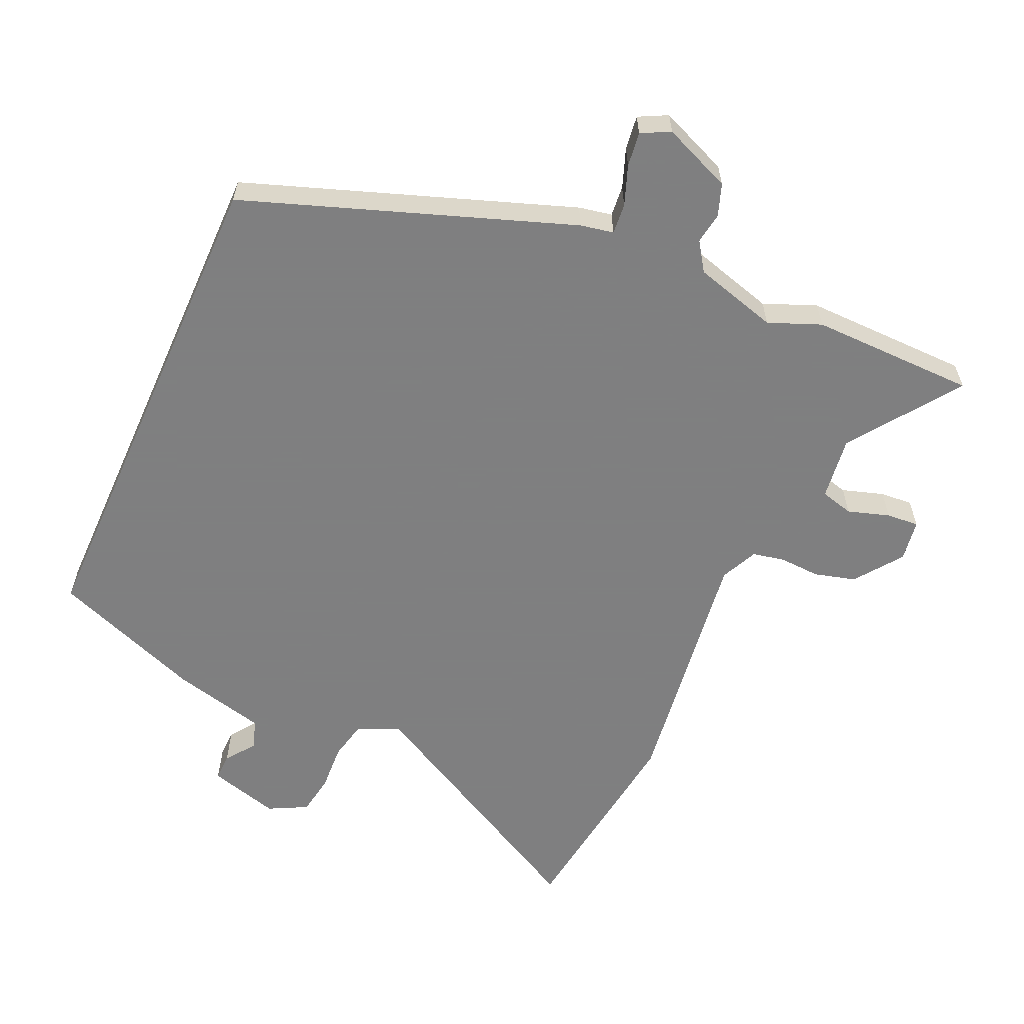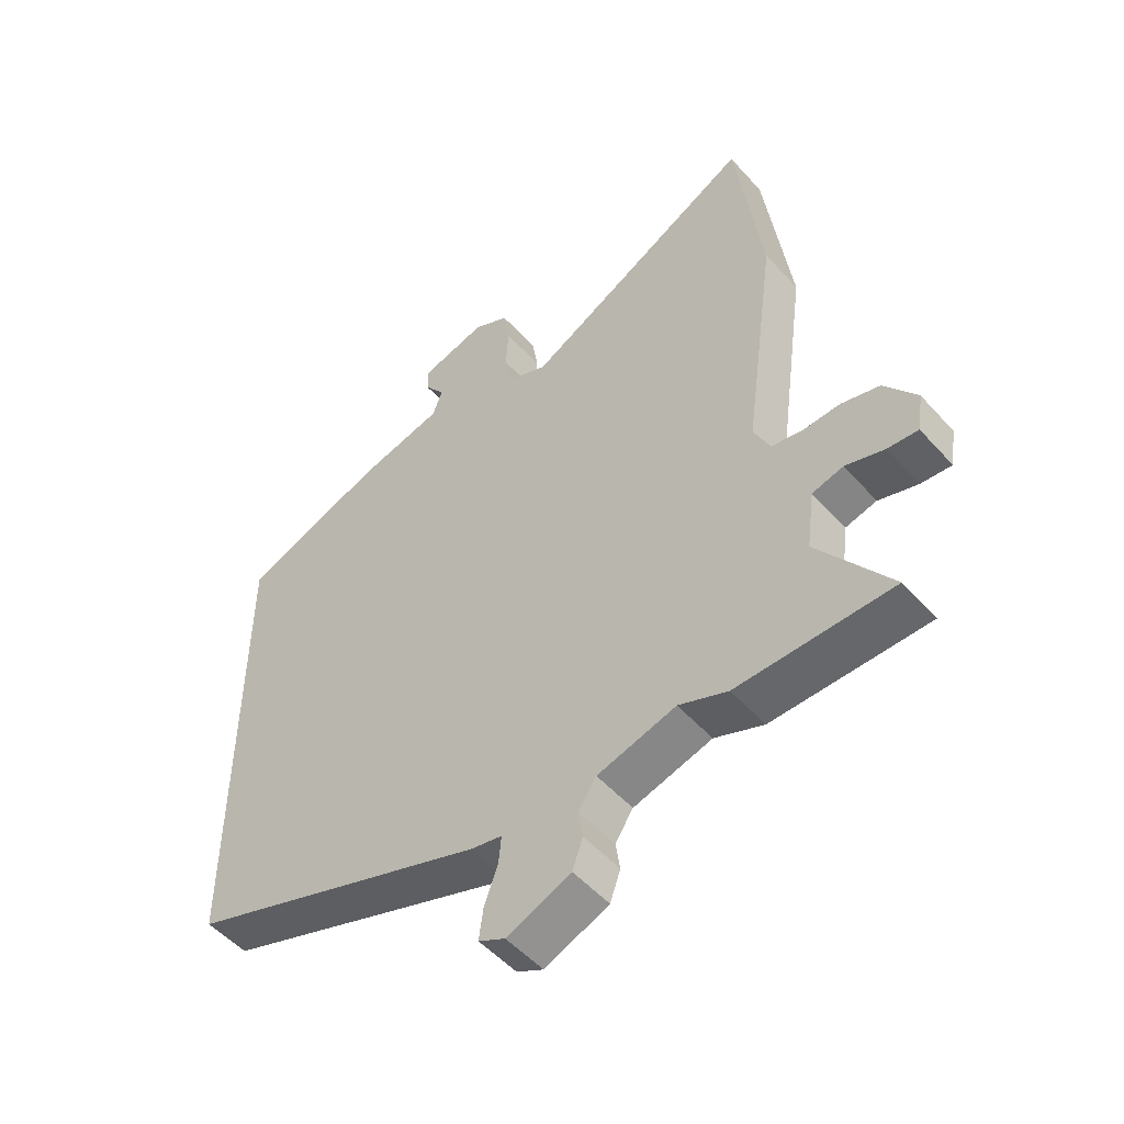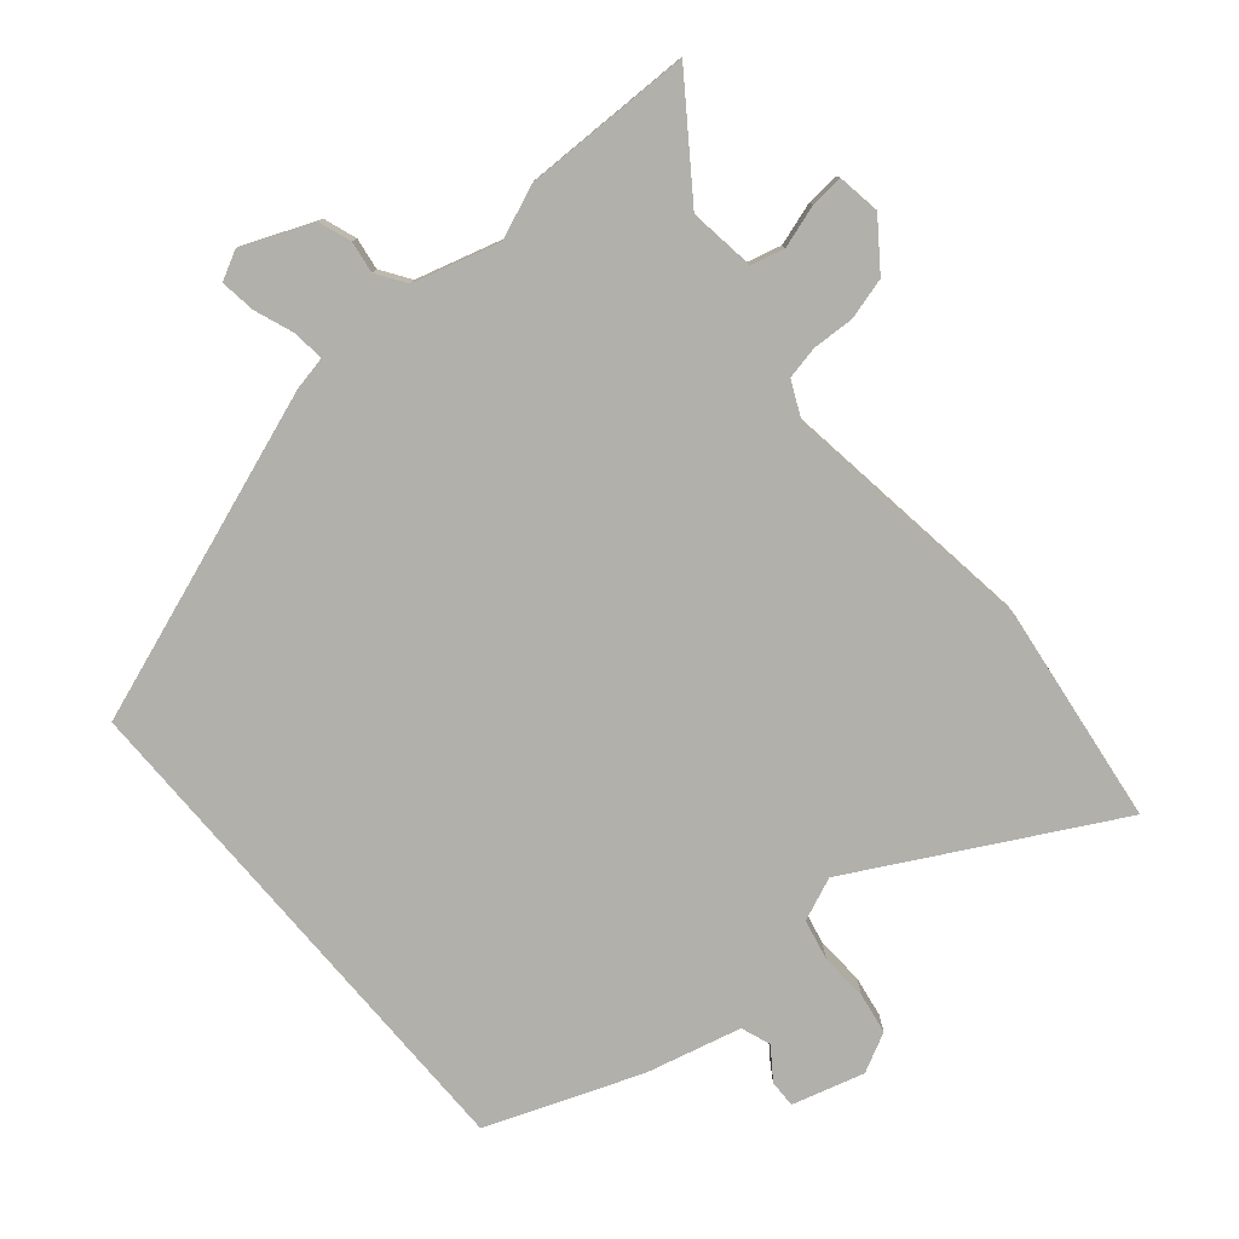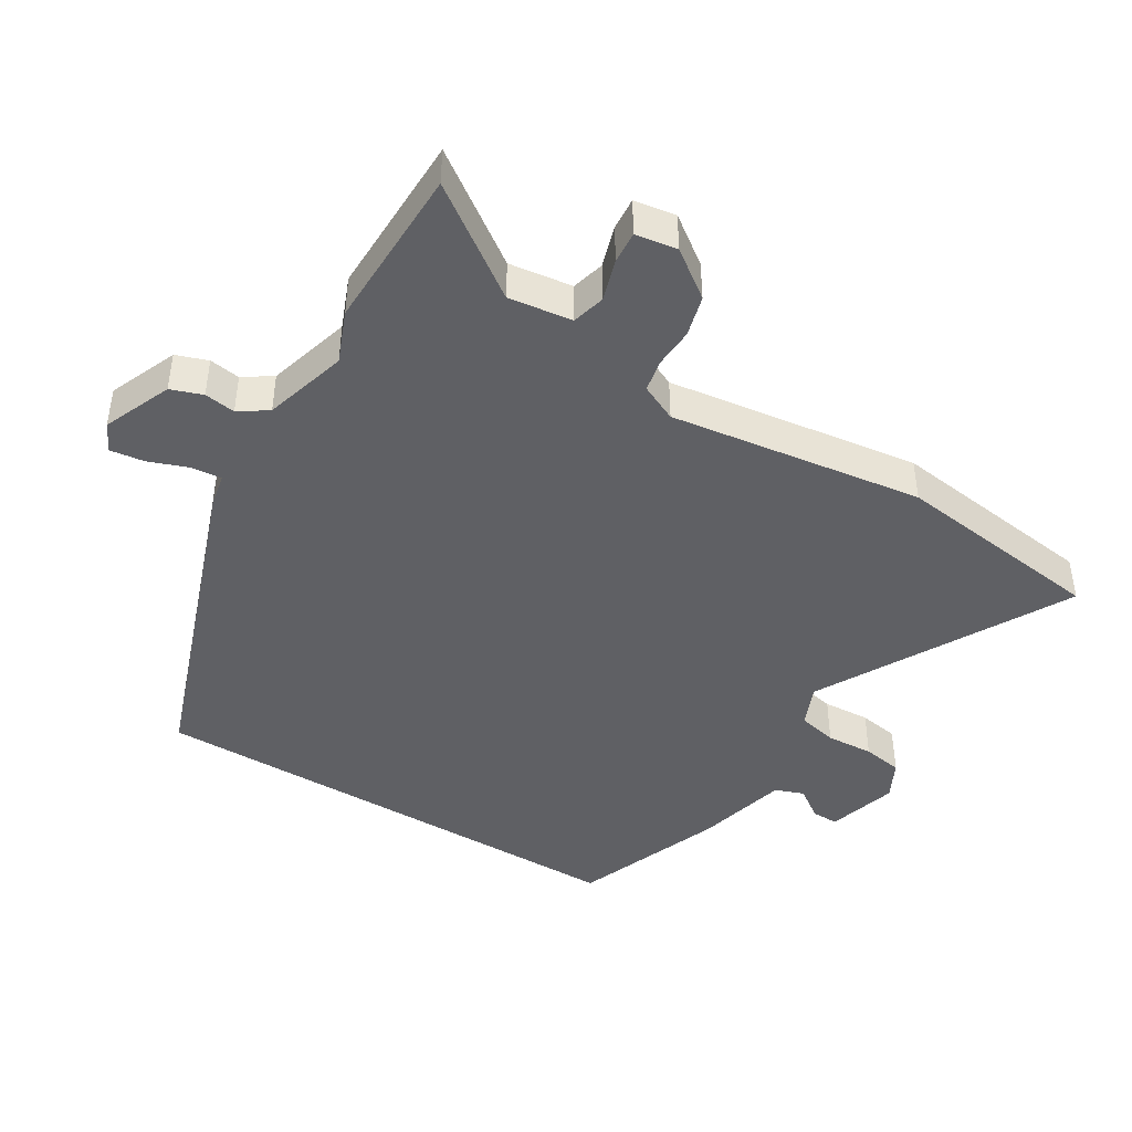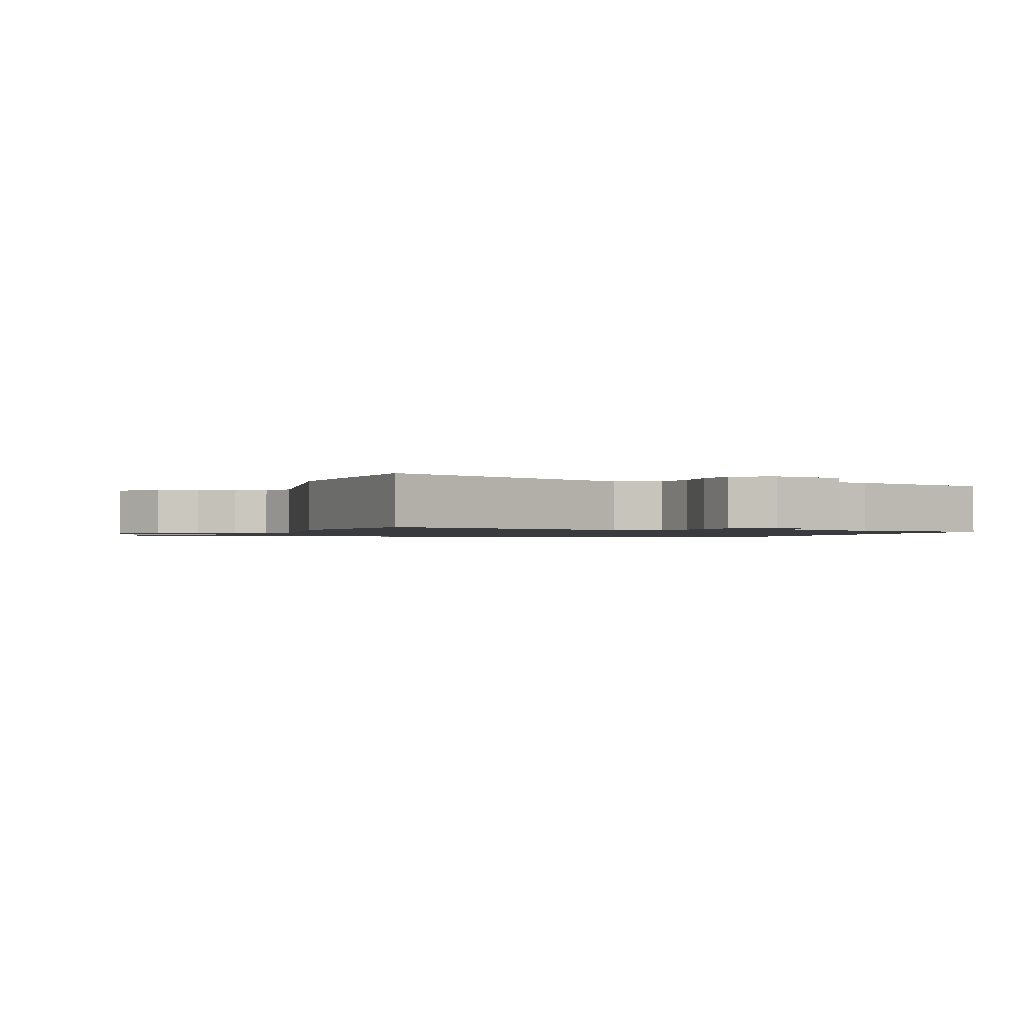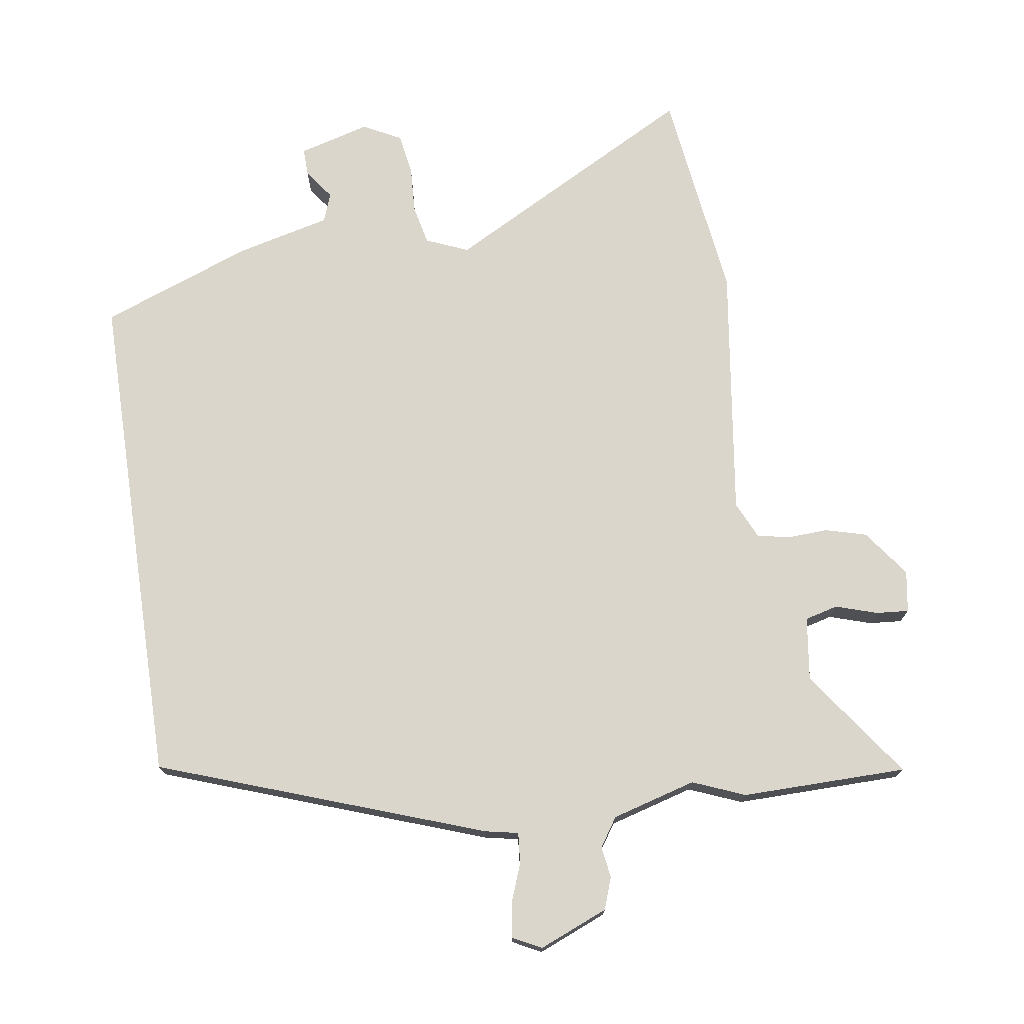
<metadata>
{"format":"obj","ext":"obj","renderer":"f3d","projection":"perspective","resolution":1024,"background":"white","views":[{"elev":-59.9,"azim":155.8,"up":"+Y"},{"elev":-51.7,"azim":-139.6,"up":"+Z"},{"elev":-78.5,"azim":-139.8,"up":"+Y"},{"elev":-43.6,"azim":-121.5,"up":"+Y"},{"elev":-1.2,"azim":-17.8,"up":"+Y"},{"elev":73.7,"azim":171.5,"up":"+Y"}]}
</metadata>
<code>
v 0.5 0.07 -0.322
v 0.01 0.07 -0.497
v -0.04 0.07 -0.507
v -0.036 0.07 -0.553
v -0.014 0.07 -0.612
v -0.007 0.07 -0.664
v -0.05 0.07 -0.686
v -0.154 0.07 -0.643
v -0.171 0.07 -0.595
v -0.164 0.07 -0.548
v -0.193 0.07 -0.505
v -0.32 0.07 -0.469
v -0.399 0.07 -0.501
v -0.649 0.07 -0.498
v -0.532 0.07 -0.334
v -0.545 0.07 -0.238
v -0.595 0.07 -0.225
v -0.658 0.07 -0.245
v -0.707 0.07 -0.249
v -0.717 0.07 -0.186
v -0.665 0.07 -0.115
v -0.603 0.07 -0.098
v -0.542 0.07 -0.101
v -0.493 0.07 -0.091
v -0.467 0.07 -0.035
v -0.52 0.07 0.349
v -0.478 0.07 0.673
v -0.1 0.07 0.47
v -0.036 0.07 0.497
v -0.023 0.07 0.557
v -0.027 0.07 0.629
v -0.017 0.07 0.69
v 0.041 0.07 0.72
v 0.148 0.07 0.69
v 0.147 0.07 0.649
v 0.114 0.07 0.603
v 0.13 0.07 0.559
v 0.272 0.07 0.524
v 0.5 0.07 0.438
v 0.5 0 -0.322
v 0.01 0 -0.497
v -0.04 0 -0.507
v -0.036 0 -0.553
v -0.014 0 -0.612
v -0.007 0 -0.664
v -0.05 0 -0.686
v -0.154 0 -0.643
v -0.171 0 -0.595
v -0.164 0 -0.548
v -0.193 0 -0.505
v -0.32 0 -0.469
v -0.399 0 -0.501
v -0.649 0 -0.498
v -0.532 0 -0.334
v -0.545 0 -0.238
v -0.595 0 -0.225
v -0.658 0 -0.245
v -0.707 0 -0.249
v -0.717 0 -0.186
v -0.665 0 -0.115
v -0.603 0 -0.098
v -0.542 0 -0.101
v -0.493 0 -0.091
v -0.467 0 -0.035
v -0.52 0 0.349
v -0.478 0 0.673
v -0.1 0 0.47
v -0.036 0 0.497
v -0.023 0 0.557
v -0.027 0 0.629
v -0.017 0 0.69
v 0.041 0 0.72
v 0.148 0 0.69
v 0.147 0 0.649
v 0.114 0 0.603
v 0.13 0 0.559
v 0.272 0 0.524
v 0.5 0 0.438
f 1 2 3
f 39 1 3
f 38 39 3
f 37 38 3
f 36 37 3
f 34 35 36
f 33 34 36
f 32 33 36
f 31 32 36
f 30 31 36
f 29 30 36 3
f 28 29 3
f 27 28 3
f 26 27 3
f 25 26 3
f 24 25 3 4
f 4 5 6
f 24 4 6
f 23 24 6
f 21 22 23
f 20 21 23
f 19 20 23
f 18 19 23
f 17 18 23
f 16 17 23
f 15 16 23
f 12 13 14 15
f 11 12 15 23
f 8 9 10
f 7 8 10
f 6 7 10
f 6 10 11
f 6 11 23
f 42 41 40
f 42 40 78
f 42 78 77
f 42 77 76
f 42 76 75
f 75 74 73
f 75 73 72
f 75 72 71
f 75 71 70
f 75 70 69
f 42 75 69 68
f 42 68 67
f 42 67 66
f 42 66 65
f 42 65 64
f 43 42 64 63
f 45 44 43
f 45 43 63
f 45 63 62
f 62 61 60
f 62 60 59
f 62 59 58
f 62 58 57
f 62 57 56
f 62 56 55
f 62 55 54
f 54 53 52 51
f 62 54 51 50
f 49 48 47
f 49 47 46
f 49 46 45
f 50 49 45
f 62 50 45
f 1 40 41 2
f 2 41 42 3
f 3 42 43 4
f 4 43 44 5
f 5 44 45 6
f 6 45 46 7
f 7 46 47 8
f 8 47 48 9
f 9 48 49 10
f 10 49 50 11
f 11 50 51 12
f 12 51 52 13
f 13 52 53 14
f 14 53 54 15
f 15 54 55 16
f 16 55 56 17
f 17 56 57 18
f 18 57 58 19
f 19 58 59 20
f 20 59 60 21
f 21 60 61 22
f 22 61 62 23
f 23 62 63 24
f 24 63 64 25
f 25 64 65 26
f 26 65 66 27
f 27 66 67 28
f 28 67 68 29
f 29 68 69 30
f 30 69 70 31
f 31 70 71 32
f 32 71 72 33
f 33 72 73 34
f 34 73 74 35
f 35 74 75 36
f 36 75 76 37
f 37 76 77 38
f 38 77 78 39
f 39 78 40 1

</code>
